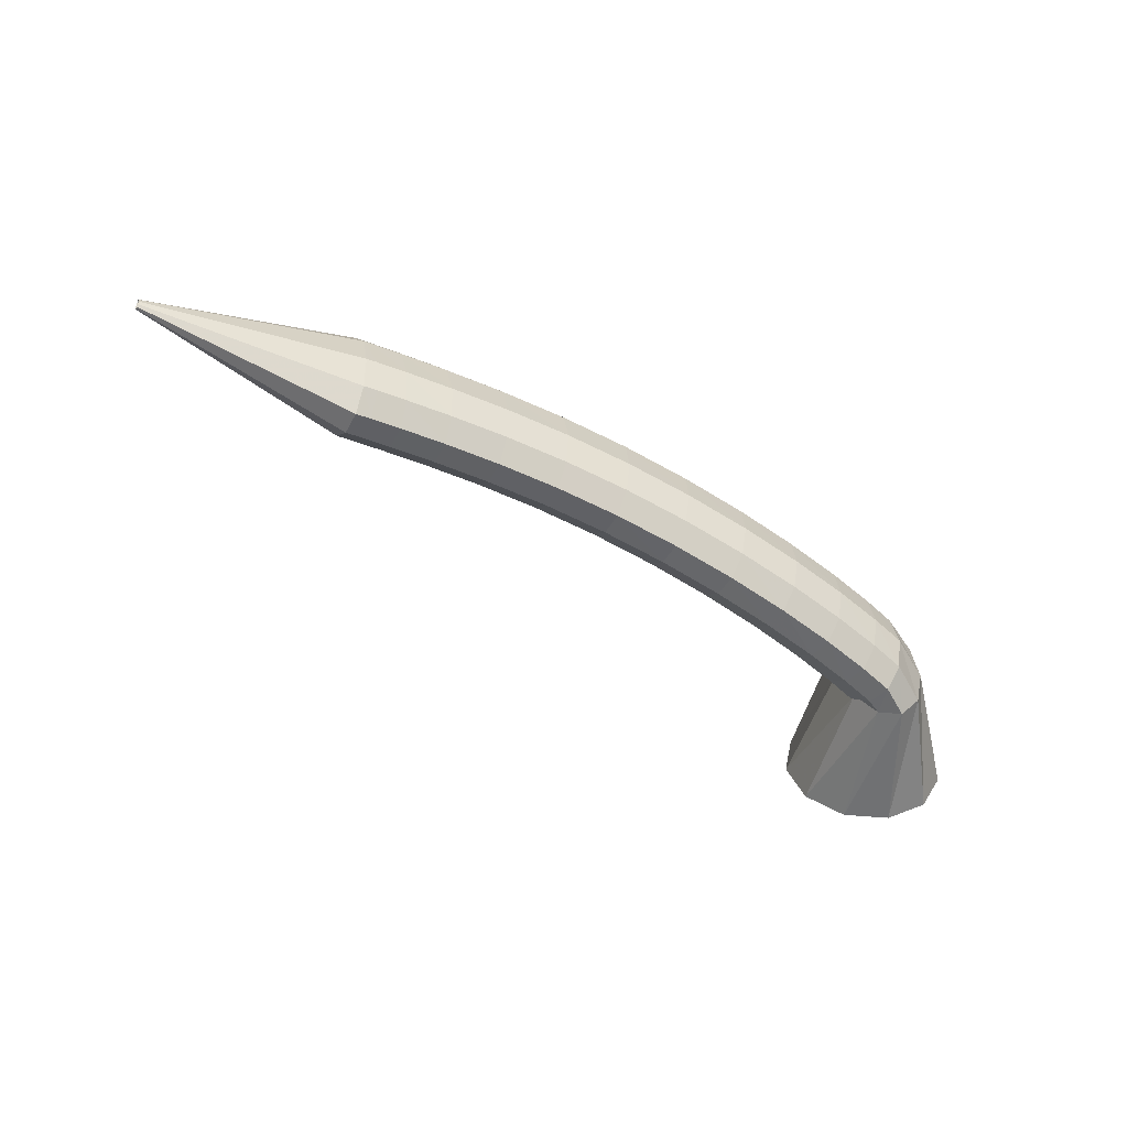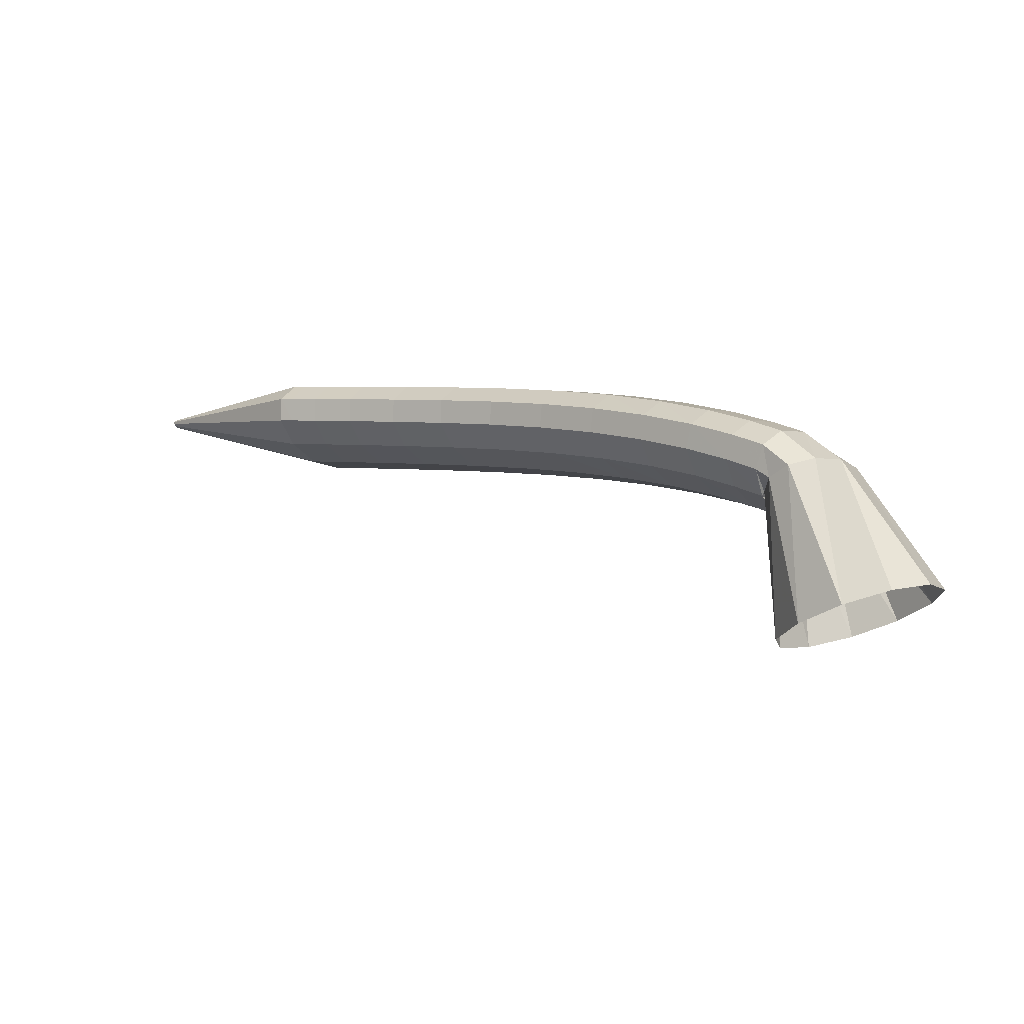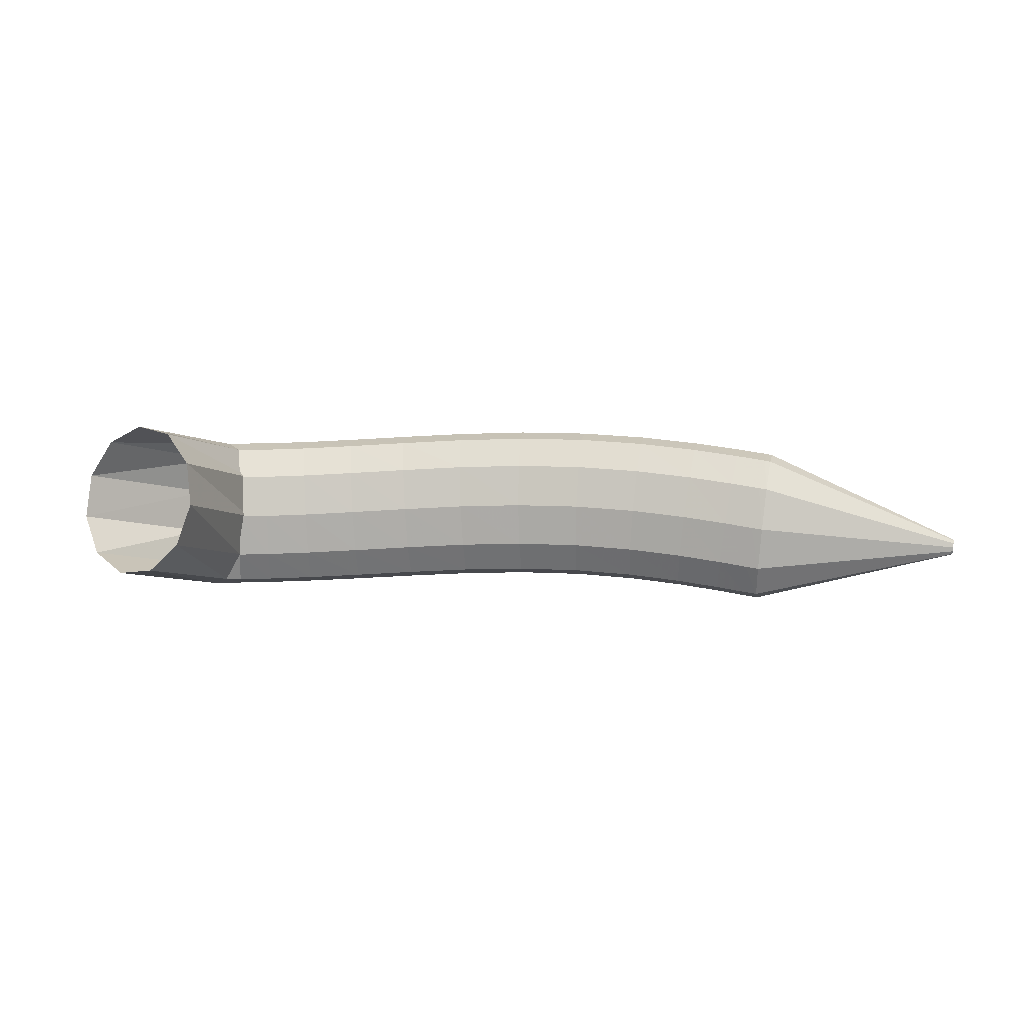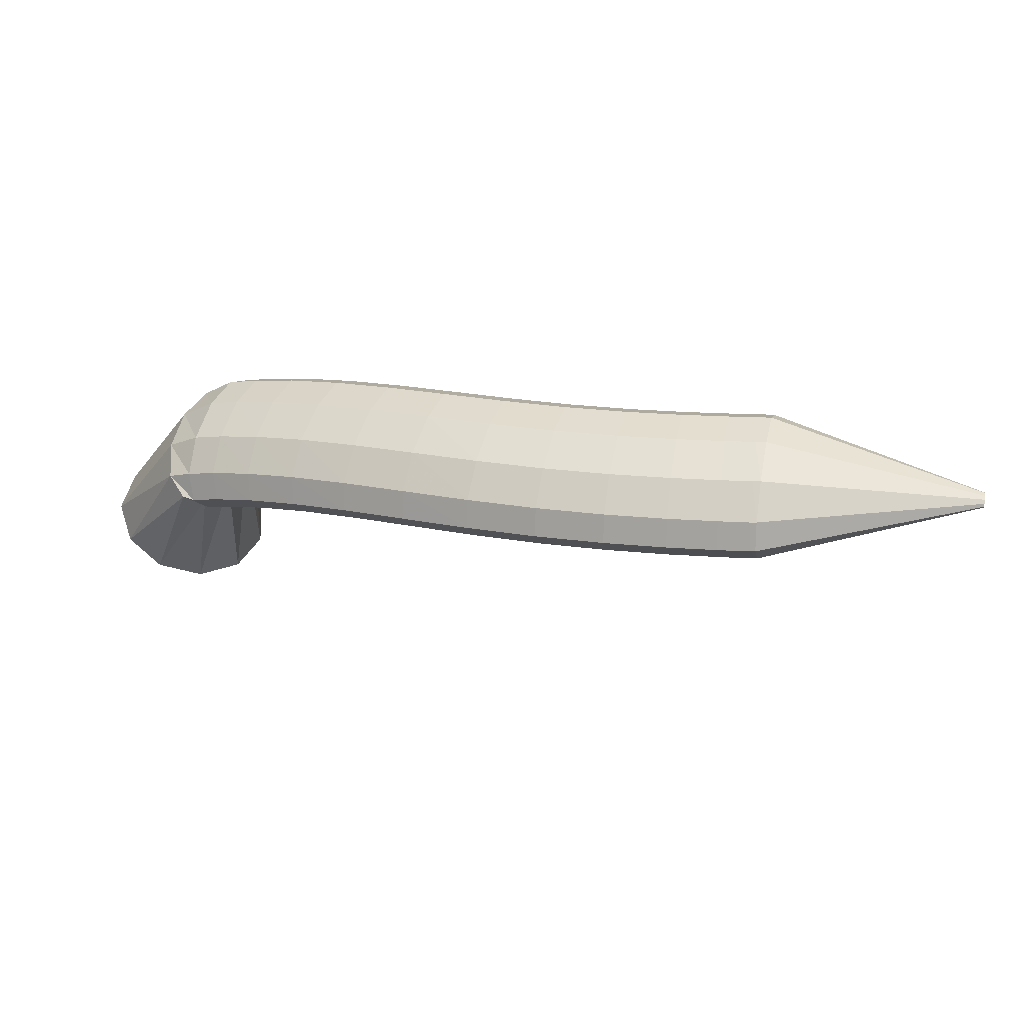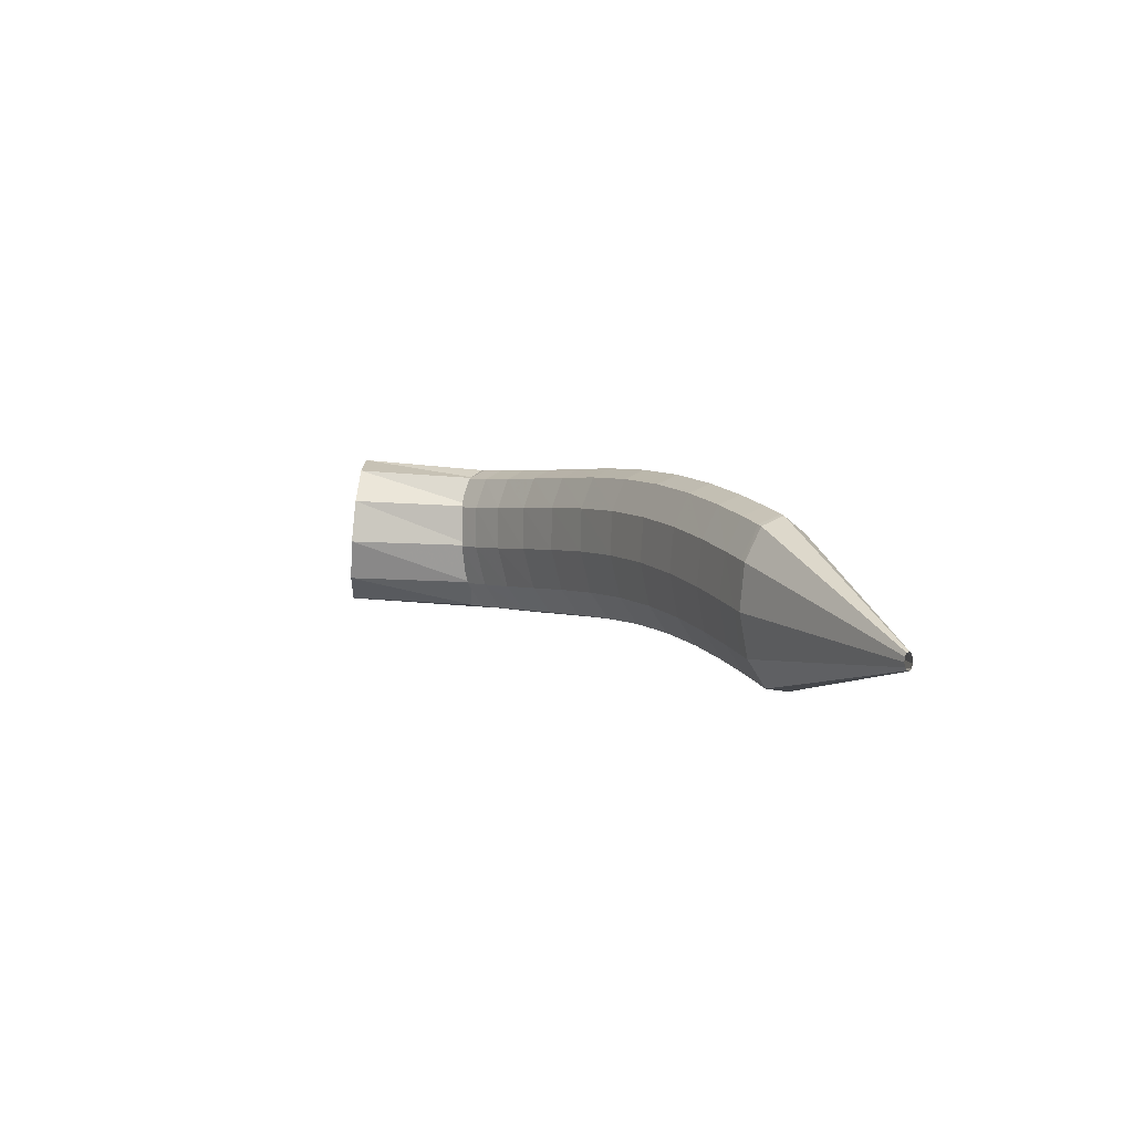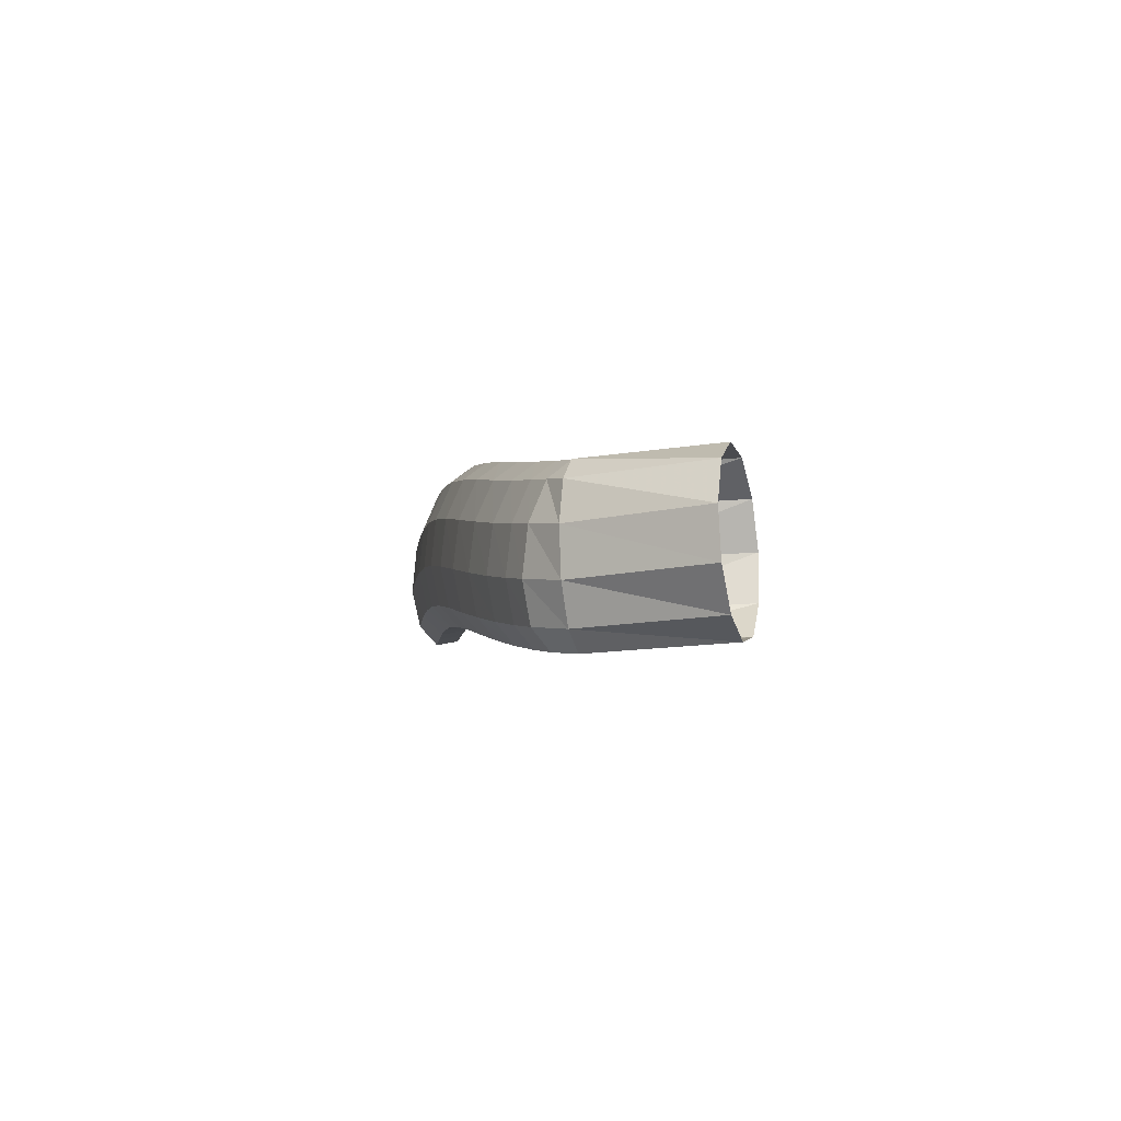
<metadata>
{"format":"obj","ext":"obj","renderer":"f3d","projection":"perspective","resolution":1024,"background":"white","views":[{"elev":-60.3,"azim":-18.0,"up":"+Y"},{"elev":-12.7,"azim":35.0,"up":"+Z"},{"elev":-2.0,"azim":-161.0,"up":"+Y"},{"elev":52.6,"azim":-161.7,"up":"+Z"},{"elev":5.2,"azim":-104.7,"up":"+Y"},{"elev":-0.3,"azim":90.4,"up":"+Y"}]}
</metadata>
<code>
g tube1
v 145.8 169 123.4
v 146.8 166.4 123.5
v 149.1 164.7 124
v 151.8 164.6 124.8
v 154.1 165.9 125.5
v 155.3 168.4 126.1
v 155 171.2 126.2
v 153.3 173.4 125.9
v 150.7 174.4 125.3
v 148.1 173.7 124.5
v 146.3 171.7 123.8
v 145.8 169 123.4
v 146 168.5 131.9
v 146.7 165.9 132
v 147.9 164.1 132.3
v 149.2 163.9 132.8
v 150.3 165.1 133.3
v 150.7 167.6 133.6
v 150.4 170.4 133.7
v 149.4 172.6 133.5
v 148.1 173.7 133.1
v 146.9 173.2 132.6
v 146.1 171.2 132.2
v 146 168.5 131.9
v 146.3 168.5 131.1
v 146.5 165.8 131.7
v 147.1 164.1 132.9
v 147.7 163.9 134.2
v 148.2 165.2 135.2
v 148.5 167.6 135.6
v 148.4 170.4 135.3
v 147.9 172.7 134.4
v 147.3 173.7 133.1
v 146.8 173.2 131.9
v 146.4 171.2 131.2
v 146.3 168.5 131.1
v 144.5 168.5 131.9
v 144.7 165.9 132.6
v 145.2 164.2 133.7
v 145.7 163.9 135.1
v 146.2 165.2 136.1
v 146.5 167.7 136.5
v 146.4 170.5 136.2
v 146.1 172.7 135.2
v 145.6 173.7 133.9
v 145 173.2 132.7
v 144.7 171.2 132
v 144.5 168.5 131.9
v 142.1 168.6 132.9
v 142.2 166 133.6
v 142.6 164.3 134.8
v 143 164 136.1
v 143.5 165.3 137.2
v 143.8 167.8 137.6
v 143.8 170.6 137.3
v 143.5 172.8 136.3
v 143.1 173.8 135
v 142.6 173.3 133.7
v 142.2 171.3 133
v 142.1 168.6 132.9
v 139 168.8 134
v 139.1 166.1 134.7
v 139.4 164.4 135.9
v 139.8 164.2 137.2
v 140.2 165.5 138.3
v 140.5 167.9 138.8
v 140.5 170.7 138.4
v 140.3 173 137.4
v 139.9 174 136.1
v 139.5 173.5 134.8
v 139.1 171.5 134
v 139 168.8 134
v 135.5 169 135
v 135.5 166.3 135.7
v 135.8 164.6 136.9
v 136.1 164.4 138.3
v 136.5 165.7 139.4
v 136.7 168.1 139.8
v 136.8 170.9 139.5
v 136.6 173.2 138.5
v 136.3 174.2 137.2
v 135.9 173.7 135.9
v 135.6 171.7 135.1
v 135.5 169 135
v 131.7 169.2 135.9
v 131.8 166.5 136.6
v 132 164.8 137.8
v 132.3 164.5 139.2
v 132.6 165.8 140.3
v 132.8 168.3 140.8
v 132.8 171.1 140.5
v 132.6 173.4 139.5
v 132.3 174.4 138.2
v 132 173.8 136.8
v 131.8 171.9 136
v 131.7 169.2 135.9
v 127.7 169.2 136.8
v 127.9 166.6 137.4
v 128.1 164.9 138.6
v 128.4 164.6 140.1
v 128.6 165.9 141.2
v 128.7 168.3 141.7
v 128.6 171.1 141.4
v 128.4 173.4 140.4
v 128.1 174.4 139.1
v 127.9 173.9 137.7
v 127.7 172 136.9
v 127.7 169.2 136.8
v 123.8 169.1 137.5
v 124 166.5 138.1
v 124.3 164.7 139.3
v 124.6 164.5 140.7
v 124.7 165.8 141.9
v 124.7 168.2 142.4
v 124.5 171 142.2
v 124.2 173.3 141.2
v 123.9 174.3 139.8
v 123.7 173.8 138.5
v 123.6 171.8 137.6
v 123.8 169.1 137.5
v 119.9 168.8 138.1
v 120.3 166.2 138.7
v 120.7 164.4 139.9
v 120.9 164.2 141.3
v 120.9 165.5 142.5
v 120.8 167.9 143
v 120.4 170.7 142.8
v 120.1 173 141.8
v 119.7 174 140.5
v 119.6 173.4 139.1
v 119.7 171.5 138.3
v 119.9 168.8 138.1
v 116.5 168.3 138.6
v 116.9 165.7 139.2
v 117.3 164 140.4
v 117.6 163.8 141.8
v 117.5 165 143
v 117.3 167.5 143.5
v 116.8 170.2 143.3
v 116.4 172.5 142.4
v 116.1 173.5 141
v 116 173 139.7
v 116.1 171.1 138.8
v 116.5 168.3 138.6
v 113.7 167.9 139
v 114.2 165.3 139.6
v 114.7 163.6 140.8
v 114.9 163.3 142.2
v 114.8 164.6 143.3
v 114.5 167 143.9
v 114 169.8 143.7
v 113.5 172 142.7
v 113.2 173 141.4
v 113.1 172.5 140
v 113.3 170.6 139.1
v 113.7 167.9 139
v 111.9 167.6 139.2
v 112.5 165 139.8
v 112.9 163.3 141
v 113.2 163 142.4
v 113.1 164.3 143.6
v 112.7 166.7 144.1
v 112.2 169.5 143.9
v 111.7 171.7 143
v 111.3 172.7 141.6
v 111.2 172.2 140.3
v 111.5 170.3 139.4
v 111.9 167.6 139.2
v 111.3 167.5 139.3
v 111.7 164.8 139.9
v 112 163.1 141.1
v 112.3 162.9 142.5
v 112.3 164.2 143.7
v 112.1 166.6 144.2
v 111.7 169.4 144
v 111.3 171.6 143
v 111 172.6 141.7
v 110.9 172.1 140.3
v 111 170.2 139.4
v 111.3 167.5 139.3
v 99.08 166.3 143.3
v 99.12 166 143.4
v 99.15 165.8 143.5
v 99.18 165.8 143.6
v 99.18 165.9 143.8
v 99.16 166.2 143.8
v 99.12 166.5 143.8
v 99.08 166.7 143.7
v 99.05 166.8 143.6
v 99.04 166.7 143.4
v 99.05 166.5 143.3
v 99.08 166.3 143.3
f 1 2 14
f 14 13 1
f 2 3 15
f 15 14 2
f 3 4 16
f 16 15 3
f 4 5 17
f 17 16 4
f 5 6 18
f 18 17 5
f 6 7 19
f 19 18 6
f 7 8 20
f 20 19 7
f 8 9 21
f 21 20 8
f 9 10 22
f 22 21 9
f 10 11 23
f 23 22 10
f 11 12 24
f 24 23 11
f 13 14 26
f 26 25 13
f 14 15 27
f 27 26 14
f 15 16 28
f 28 27 15
f 16 17 29
f 29 28 16
f 17 18 30
f 30 29 17
f 18 19 31
f 31 30 18
f 19 20 32
f 32 31 19
f 20 21 33
f 33 32 20
f 21 22 34
f 34 33 21
f 22 23 35
f 35 34 22
f 23 24 36
f 36 35 23
f 25 26 38
f 38 37 25
f 26 27 39
f 39 38 26
f 27 28 40
f 40 39 27
f 28 29 41
f 41 40 28
f 29 30 42
f 42 41 29
f 30 31 43
f 43 42 30
f 31 32 44
f 44 43 31
f 32 33 45
f 45 44 32
f 33 34 46
f 46 45 33
f 34 35 47
f 47 46 34
f 35 36 48
f 48 47 35
f 37 38 50
f 50 49 37
f 38 39 51
f 51 50 38
f 39 40 52
f 52 51 39
f 40 41 53
f 53 52 40
f 41 42 54
f 54 53 41
f 42 43 55
f 55 54 42
f 43 44 56
f 56 55 43
f 44 45 57
f 57 56 44
f 45 46 58
f 58 57 45
f 46 47 59
f 59 58 46
f 47 48 60
f 60 59 47
f 49 50 62
f 62 61 49
f 50 51 63
f 63 62 50
f 51 52 64
f 64 63 51
f 52 53 65
f 65 64 52
f 53 54 66
f 66 65 53
f 54 55 67
f 67 66 54
f 55 56 68
f 68 67 55
f 56 57 69
f 69 68 56
f 57 58 70
f 70 69 57
f 58 59 71
f 71 70 58
f 59 60 72
f 72 71 59
f 61 62 74
f 74 73 61
f 62 63 75
f 75 74 62
f 63 64 76
f 76 75 63
f 64 65 77
f 77 76 64
f 65 66 78
f 78 77 65
f 66 67 79
f 79 78 66
f 67 68 80
f 80 79 67
f 68 69 81
f 81 80 68
f 69 70 82
f 82 81 69
f 70 71 83
f 83 82 70
f 71 72 84
f 84 83 71
f 73 74 86
f 86 85 73
f 74 75 87
f 87 86 74
f 75 76 88
f 88 87 75
f 76 77 89
f 89 88 76
f 77 78 90
f 90 89 77
f 78 79 91
f 91 90 78
f 79 80 92
f 92 91 79
f 80 81 93
f 93 92 80
f 81 82 94
f 94 93 81
f 82 83 95
f 95 94 82
f 83 84 96
f 96 95 83
f 85 86 98
f 98 97 85
f 86 87 99
f 99 98 86
f 87 88 100
f 100 99 87
f 88 89 101
f 101 100 88
f 89 90 102
f 102 101 89
f 90 91 103
f 103 102 90
f 91 92 104
f 104 103 91
f 92 93 105
f 105 104 92
f 93 94 106
f 106 105 93
f 94 95 107
f 107 106 94
f 95 96 108
f 108 107 95
f 97 98 110
f 110 109 97
f 98 99 111
f 111 110 98
f 99 100 112
f 112 111 99
f 100 101 113
f 113 112 100
f 101 102 114
f 114 113 101
f 102 103 115
f 115 114 102
f 103 104 116
f 116 115 103
f 104 105 117
f 117 116 104
f 105 106 118
f 118 117 105
f 106 107 119
f 119 118 106
f 107 108 120
f 120 119 107
f 109 110 122
f 122 121 109
f 110 111 123
f 123 122 110
f 111 112 124
f 124 123 111
f 112 113 125
f 125 124 112
f 113 114 126
f 126 125 113
f 114 115 127
f 127 126 114
f 115 116 128
f 128 127 115
f 116 117 129
f 129 128 116
f 117 118 130
f 130 129 117
f 118 119 131
f 131 130 118
f 119 120 132
f 132 131 119
f 121 122 134
f 134 133 121
f 122 123 135
f 135 134 122
f 123 124 136
f 136 135 123
f 124 125 137
f 137 136 124
f 125 126 138
f 138 137 125
f 126 127 139
f 139 138 126
f 127 128 140
f 140 139 127
f 128 129 141
f 141 140 128
f 129 130 142
f 142 141 129
f 130 131 143
f 143 142 130
f 131 132 144
f 144 143 131
f 133 134 146
f 146 145 133
f 134 135 147
f 147 146 134
f 135 136 148
f 148 147 135
f 136 137 149
f 149 148 136
f 137 138 150
f 150 149 137
f 138 139 151
f 151 150 138
f 139 140 152
f 152 151 139
f 140 141 153
f 153 152 140
f 141 142 154
f 154 153 141
f 142 143 155
f 155 154 142
f 143 144 156
f 156 155 143
f 145 146 158
f 158 157 145
f 146 147 159
f 159 158 146
f 147 148 160
f 160 159 147
f 148 149 161
f 161 160 148
f 149 150 162
f 162 161 149
f 150 151 163
f 163 162 150
f 151 152 164
f 164 163 151
f 152 153 165
f 165 164 152
f 153 154 166
f 166 165 153
f 154 155 167
f 167 166 154
f 155 156 168
f 168 167 155
f 157 158 170
f 170 169 157
f 158 159 171
f 171 170 158
f 159 160 172
f 172 171 159
f 160 161 173
f 173 172 160
f 161 162 174
f 174 173 161
f 162 163 175
f 175 174 162
f 163 164 176
f 176 175 163
f 164 165 177
f 177 176 164
f 165 166 178
f 178 177 165
f 166 167 179
f 179 178 166
f 167 168 180
f 180 179 167
f 169 170 182
f 182 181 169
f 170 171 183
f 183 182 170
f 171 172 184
f 184 183 171
f 172 173 185
f 185 184 172
f 173 174 186
f 186 185 173
f 174 175 187
f 187 186 174
f 175 176 188
f 188 187 175
f 176 177 189
f 189 188 176
f 177 178 190
f 190 189 177
f 178 179 191
f 191 190 178
f 179 180 192
f 192 191 179

</code>
